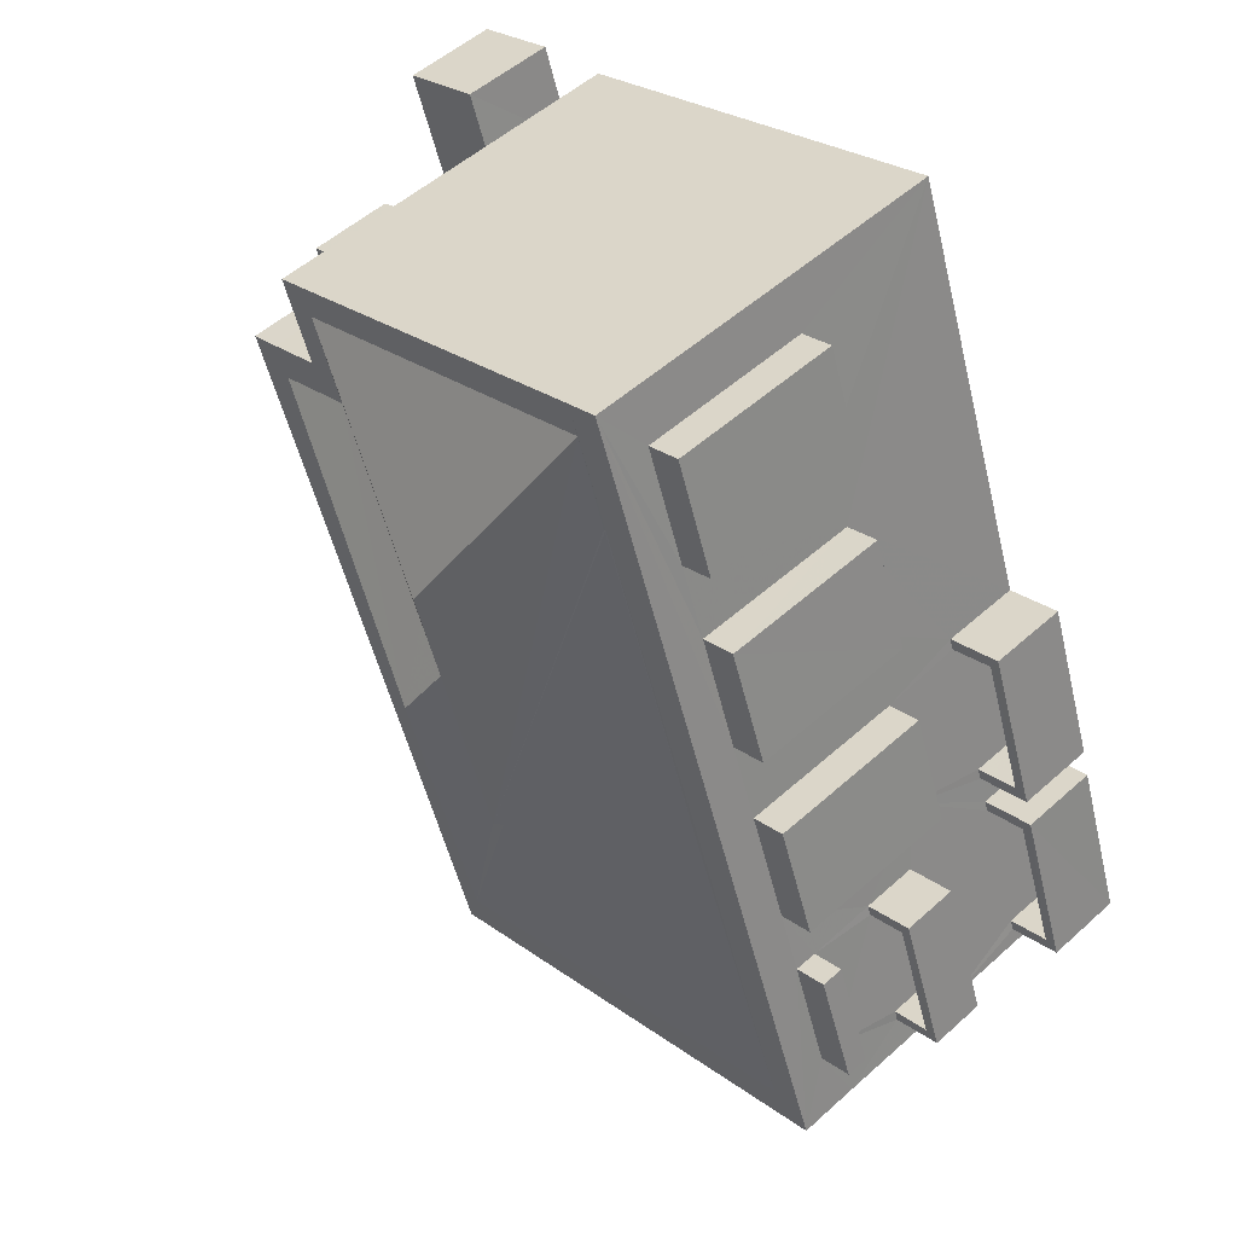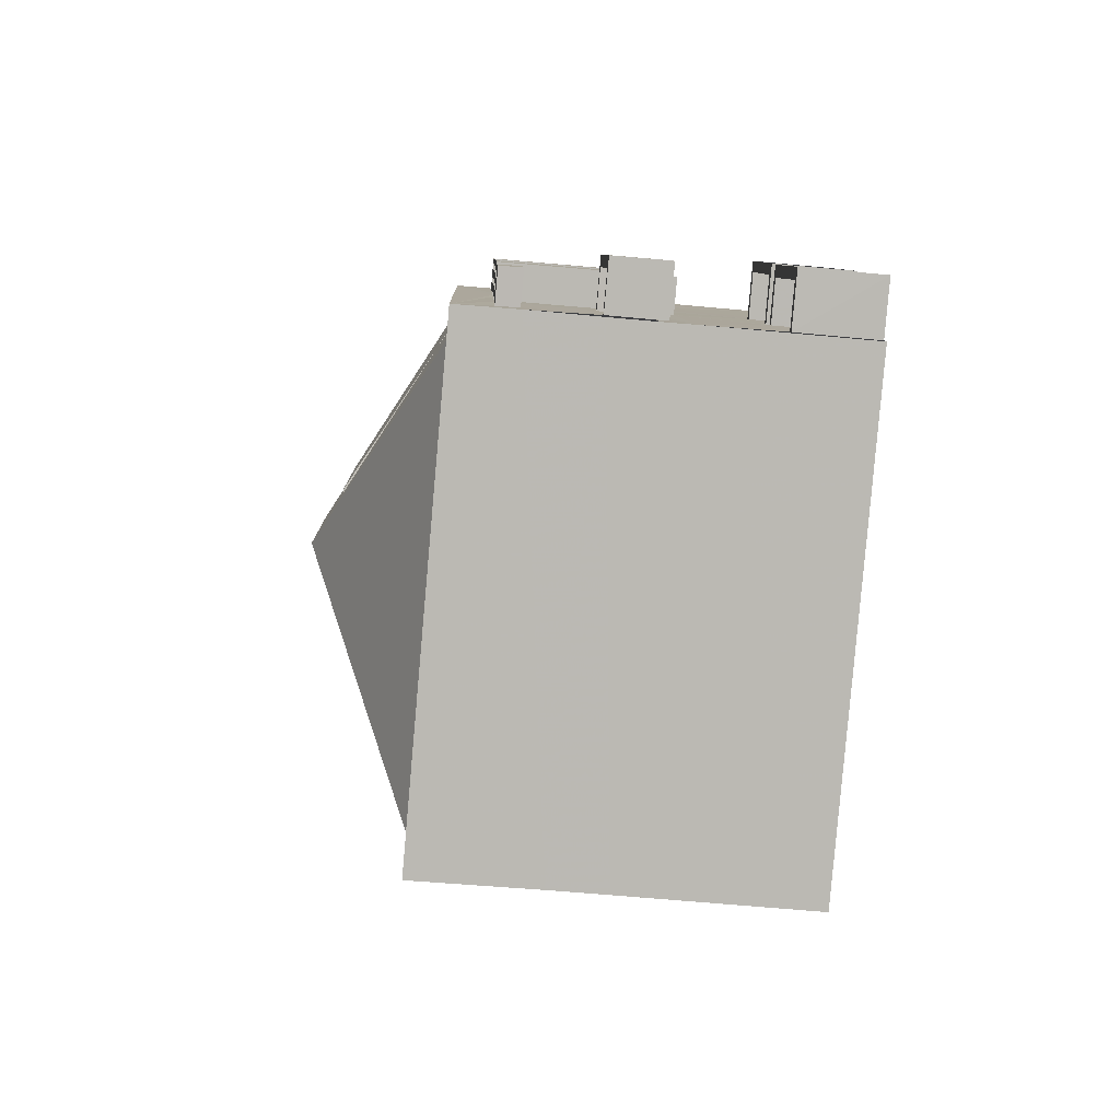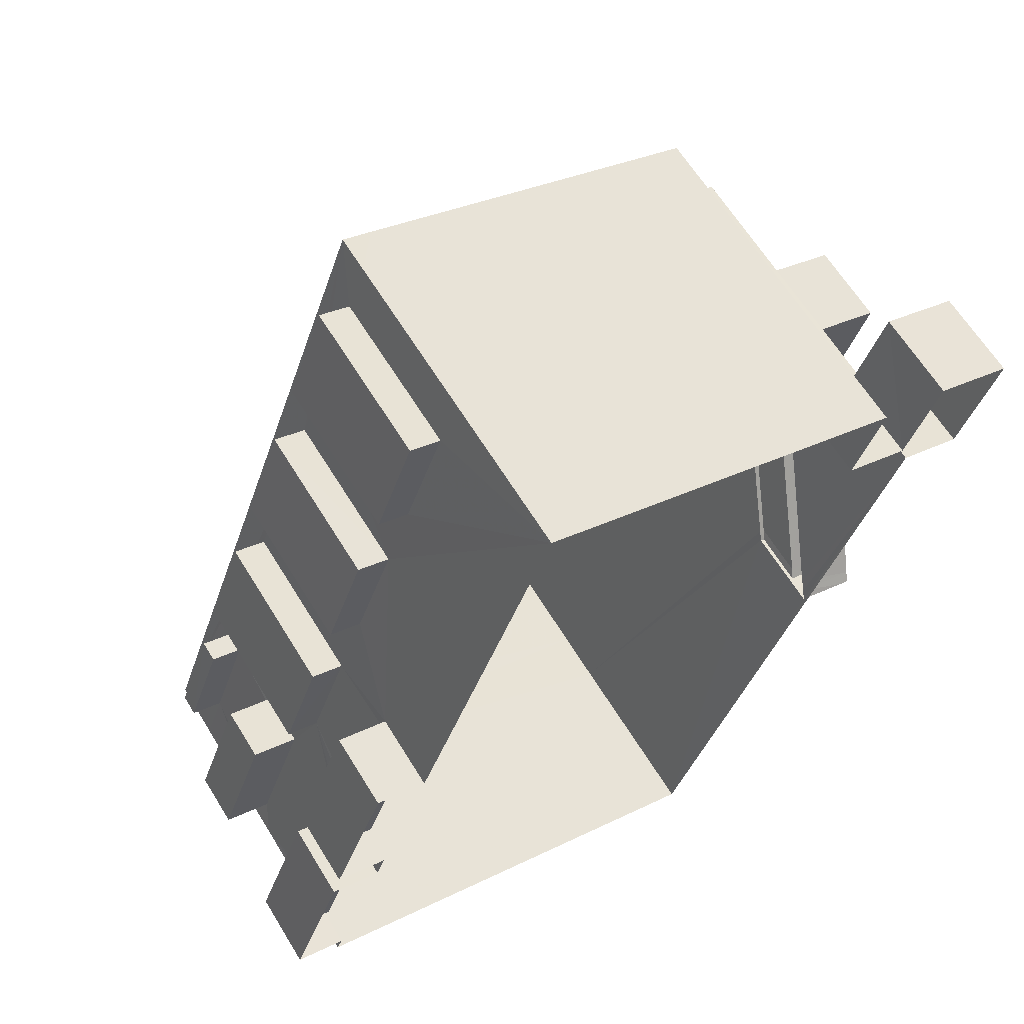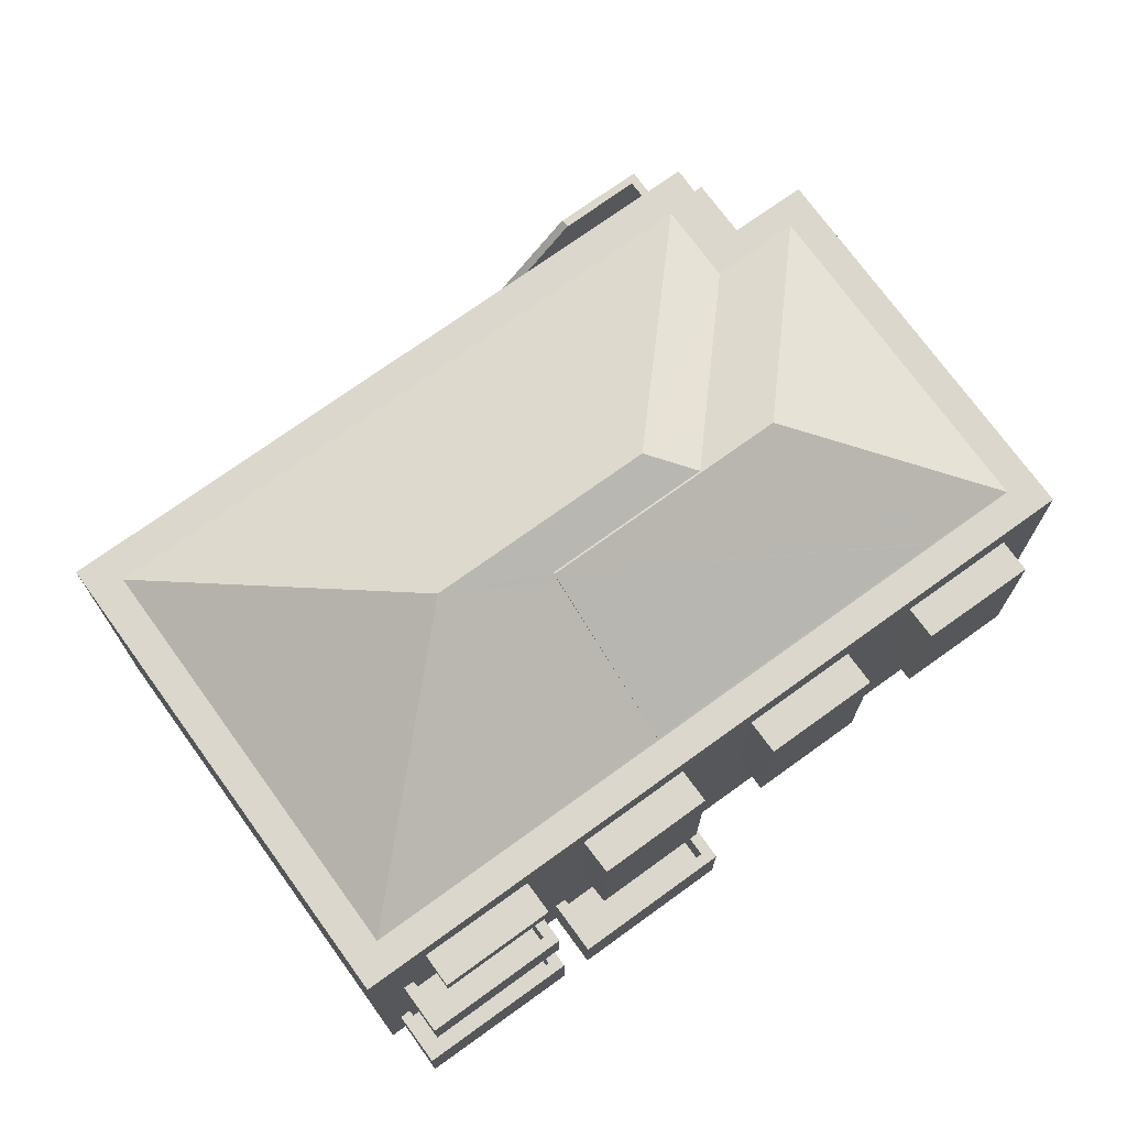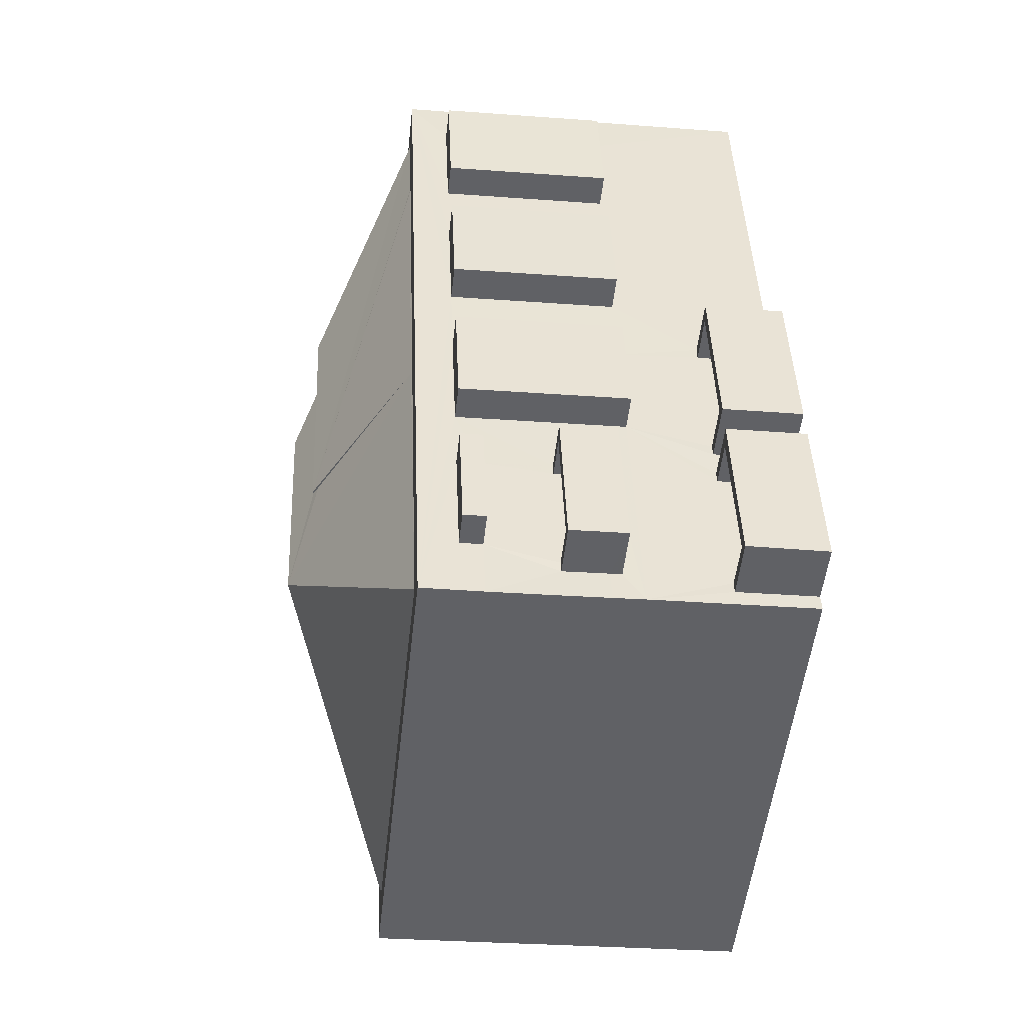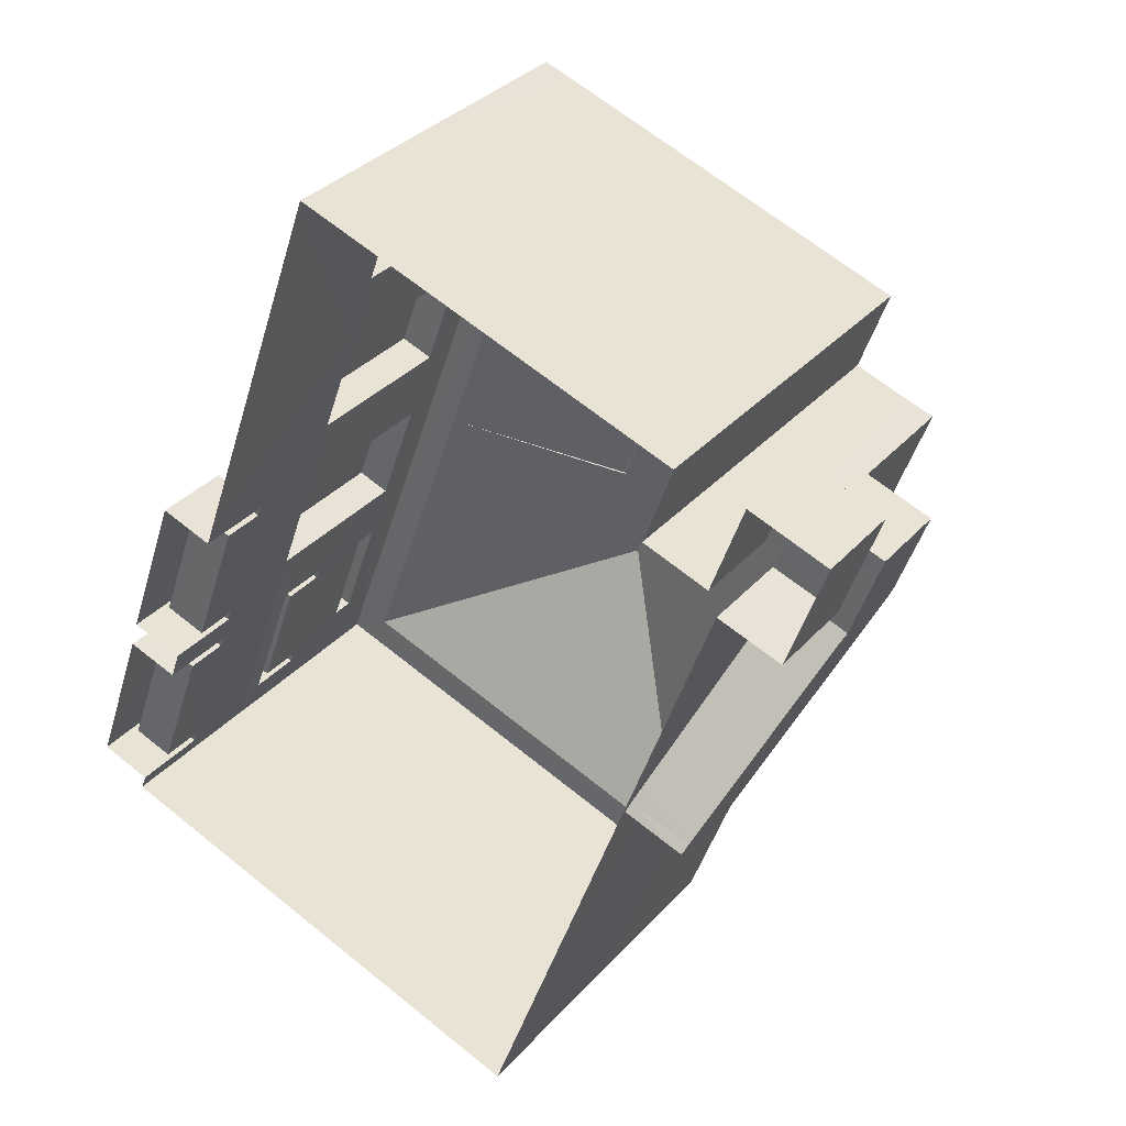
<metadata>
{"format":"obj","ext":"obj","renderer":"f3d","projection":"perspective","resolution":1024,"background":"white","views":[{"elev":52.4,"azim":46.0,"up":"+Y"},{"elev":-63.3,"azim":84.7,"up":"+Y"},{"elev":63.5,"azim":148.5,"up":"+Y"},{"elev":73.2,"azim":73.8,"up":"+Z"},{"elev":-29.4,"azim":83.5,"up":"+Y"},{"elev":33.5,"azim":-145.4,"up":"+Y"}]}
</metadata>
<code>
v -8.826e+04 -1.008e+05 2.648
v -8.826e+04 -1.008e+05 2.648
v -8.826e+04 -1.008e+05 2.649
v -8.826e+04 -1.008e+05 2.649
v -8.826e+04 -1.008e+05 2.648
v -8.825e+04 -1.008e+05 2.648
v -8.826e+04 -1.008e+05 2.649
v -8.826e+04 -1.008e+05 2.649
v -8.825e+04 -1.008e+05 2.65
v -8.825e+04 -1.008e+05 2.652
v -8.825e+04 -1.008e+05 2.652
v -8.825e+04 -1.008e+05 2.652
v -8.825e+04 -1.008e+05 2.651
v -8.825e+04 -1.008e+05 2.65
v -8.825e+04 -1.008e+05 2.652
v -8.825e+04 -1.008e+05 2.651
v -8.825e+04 -1.008e+05 2.651
v -8.825e+04 -1.008e+05 2.651
v -8.826e+04 -1.008e+05 2.834
v -8.826e+04 -1.008e+05 2.711
v -8.826e+04 -1.008e+05 2.711
v -8.826e+04 -1.008e+05 2.835
v -8.826e+04 -1.008e+05 2.828
v -8.826e+04 -1.008e+05 5.525
v -8.826e+04 -1.008e+05 5.402
v -8.826e+04 -1.008e+05 5.525
v -8.826e+04 -1.008e+05 2.711
v -8.826e+04 -1.008e+05 2.956
v -8.826e+04 -1.008e+05 5.402
v -8.826e+04 -1.008e+05 5.525
v -8.826e+04 -1.008e+05 5.525
v -8.826e+04 -1.008e+05 5.525
v -8.826e+04 -1.008e+05 5.446
v -8.825e+04 -1.008e+05 8.132
v -8.825e+04 -1.008e+05 8.132
v -8.825e+04 -1.008e+05 8.133
v -8.825e+04 -1.008e+05 8.133
v -8.825e+04 -1.008e+05 5.531
v -8.825e+04 -1.008e+05 5.531
v -8.825e+04 -1.008e+05 5.532
v -8.825e+04 -1.008e+05 5.532
v -8.825e+04 -1.008e+05 5.531
v -8.825e+04 -1.008e+05 5.53
v -8.825e+04 -1.008e+05 5.531
v -8.825e+04 -1.008e+05 5.53
v -8.825e+04 -1.008e+05 5.529
v -8.825e+04 -1.008e+05 5.529
v -8.825e+04 -1.008e+05 5.53
v -8.825e+04 -1.008e+05 5.53
v -8.825e+04 -1.008e+05 5.882
v -8.825e+04 -1.008e+05 5.882
v -8.825e+04 -1.008e+05 5.883
v -8.825e+04 -1.008e+05 5.883
v -8.826e+04 -1.008e+05 4.29
v -8.826e+04 -1.008e+05 4.289
v -8.826e+04 -1.008e+05 4.29
v -8.826e+04 -1.008e+05 4.289
v -8.826e+04 -1.008e+05 4.29
v -8.826e+04 -1.008e+05 4.29
v -8.825e+04 -1.008e+05 9.214
v -8.825e+04 -1.008e+05 9.214
v -8.825e+04 -1.008e+05 9.215
v -8.825e+04 -1.008e+05 9.218
v -8.825e+04 -1.008e+05 9.218
v -8.825e+04 -1.008e+05 9.218
v -8.826e+04 -1.008e+05 9.215
v -8.826e+04 -1.008e+05 9.215
v -8.826e+04 -1.008e+05 9.215
v -8.825e+04 -1.008e+05 9.218
v -8.826e+04 -1.008e+05 9.215
v -8.826e+04 -1.008e+05 9.214
v -8.826e+04 -1.008e+05 9.215
v -8.826e+04 -1.008e+05 9.215
v -8.825e+04 -1.008e+05 9.214
v -8.825e+04 -1.008e+05 9.215
v -8.826e+04 -1.008e+05 3.335
v -8.826e+04 -1.008e+05 3.334
v -8.826e+04 -1.008e+05 3.211
v -8.826e+04 -1.008e+05 5.902
v -8.826e+04 -1.008e+05 3.211
v -8.826e+04 -1.008e+05 5.902
v -8.826e+04 -1.008e+05 6.025
v -8.826e+04 -1.008e+05 6.025
v -8.826e+04 -1.008e+05 6.025
v -8.826e+04 -1.008e+05 6.025
v -8.826e+04 -1.008e+05 6.025
v -8.826e+04 -1.008e+05 6.025
v -8.826e+04 -1.008e+05 4.335
v -8.826e+04 -1.008e+05 5.336
v -8.826e+04 -1.008e+05 6.902
v -8.826e+04 -1.008e+05 4.335
v -8.826e+04 -1.008e+05 7.025
v -8.826e+04 -1.008e+05 7.025
v -8.826e+04 -1.008e+05 6.026
v -8.826e+04 -1.008e+05 4.211
v -8.826e+04 -1.008e+05 4.211
v -8.826e+04 -1.008e+05 7.025
v -8.826e+04 -1.008e+05 7.025
v -8.826e+04 -1.008e+05 4.334
v -8.826e+04 -1.008e+05 6.902
v -8.826e+04 -1.008e+05 4.211
v -8.826e+04 -1.008e+05 4.211
v -8.826e+04 -1.008e+05 6.902
v -8.826e+04 -1.008e+05 7.025
v -8.826e+04 -1.008e+05 7.025
v -8.826e+04 -1.008e+05 7.025
v -8.826e+04 -1.008e+05 7.025
v -8.826e+04 -1.008e+05 7.025
v -8.826e+04 -1.008e+05 7.025
v -8.825e+04 -1.008e+05 9.237
v -8.825e+04 -1.008e+05 11.23
v -8.825e+04 -1.008e+05 10.76
v -8.825e+04 -1.008e+05 9.23
v -8.825e+04 -1.008e+05 9.23
v -8.825e+04 -1.008e+05 10.84
v -8.825e+04 -1.008e+05 11.23
v -8.825e+04 -1.008e+05 10.84
v -8.825e+04 -1.008e+05 10.52
v -8.825e+04 -1.008e+05 10.86
v -8.825e+04 -1.008e+05 10.86
v -8.825e+04 -1.008e+05 3.258
v -8.825e+04 -1.008e+05 3.258
v -8.825e+04 -1.008e+05 3.257
v -8.825e+04 -1.008e+05 3.257
v -8.825e+04 -1.008e+05 4.058
v -8.825e+04 -1.008e+05 4.058
v -8.825e+04 -1.008e+05 4.058
v -8.825e+04 -1.008e+05 4.058
v -8.825e+04 -1.008e+05 4.057
v -8.825e+04 -1.008e+05 4.057
v -8.825e+04 -1.008e+05 4.057
v -8.825e+04 -1.008e+05 4.057
v -8.825e+04 -1.008e+05 3.256
v -8.825e+04 -1.008e+05 3.257
v -8.825e+04 -1.008e+05 3.256
v -8.825e+04 -1.008e+05 3.257
v -8.825e+04 -1.008e+05 4.057
v -8.825e+04 -1.008e+05 4.057
v -8.825e+04 -1.008e+05 4.057
v -8.825e+04 -1.008e+05 4.057
v -8.825e+04 -1.008e+05 4.056
v -8.825e+04 -1.008e+05 4.056
v -8.825e+04 -1.008e+05 4.056
v -8.825e+04 -1.008e+05 4.056
v -8.825e+04 -1.008e+05 8.532
v -8.825e+04 -1.008e+05 8.533
v -8.825e+04 -1.008e+05 8.532
v -8.825e+04 -1.008e+05 8.533
v -8.825e+04 -1.008e+05 8.531
v -8.825e+04 -1.008e+05 8.532
v -8.825e+04 -1.008e+05 8.531
v -8.825e+04 -1.008e+05 8.532
v -8.825e+04 -1.008e+05 8.531
v -8.825e+04 -1.008e+05 8.531
v -8.825e+04 -1.008e+05 8.53
v -8.825e+04 -1.008e+05 8.53
v -8.825e+04 -1.008e+05 8.529
v -8.825e+04 -1.008e+05 8.53
v -8.825e+04 -1.008e+05 8.529
v -8.825e+04 -1.008e+05 8.53
v -8.825e+04 -1.008e+05 6.082
v -8.825e+04 -1.008e+05 6.083
v -8.825e+04 -1.008e+05 6.082
v -8.825e+04 -1.008e+05 6.083
v -8.825e+04 -1.008e+05 6.883
v -8.825e+04 -1.008e+05 6.883
v -8.825e+04 -1.008e+05 6.883
v -8.825e+04 -1.008e+05 6.882
v -8.825e+04 -1.008e+05 6.882
v -8.825e+04 -1.008e+05 6.882
v -8.825e+04 -1.008e+05 6.882
v -8.825e+04 -1.008e+05 6.883
v -8.825e+04 -1.008e+05 6.028
v -8.825e+04 -1.008e+05 7.028
v -8.825e+04 -1.008e+05 5.533
v -8.825e+04 -1.008e+05 8.133
v -8.825e+04 -1.008e+05 6.083
v -8.825e+04 -1.008e+05 6.883
v -8.825e+04 -1.008e+05 8.529
v -8.825e+04 -1.008e+05 5.529
v -8.825e+04 -1.008e+05 6.083
f 1 2 3
f 4 1 3
f 5 6 7
f 8 9 10
f 4 3 8
f 10 11 12
f 13 9 14
f 7 6 9
f 8 3 7
f 15 11 16
f 17 9 13
f 18 10 17
f 11 18 16
f 10 9 17
f 8 7 9
f 10 18 11
f 19 20 21
f 22 20 19
f 22 23 20
f 24 25 26
f 23 27 20
f 28 19 25
f 28 22 19
f 29 28 25
f 26 30 24
f 24 31 32
f 24 30 31
f 33 24 32
f 29 25 24
f 33 29 24
f 34 35 36
f 37 34 36
f 38 39 40
f 41 38 40
f 42 43 44
f 42 45 43
f 46 47 48
f 49 46 48
f 50 51 52
f 53 50 52
f 54 55 56
f 55 57 56
f 56 58 59
f 56 57 58
f 60 61 62
f 60 62 63
f 63 64 65
f 66 67 68
f 65 66 68
f 64 66 65
f 63 69 64
f 63 62 69
f 67 66 70
f 71 70 72
f 71 72 61
f 66 73 70
f 74 75 62
f 74 62 61
f 72 74 61
f 72 70 73
f 76 77 78
f 77 76 79
f 78 77 80
f 76 81 79
f 79 81 82
f 82 81 83
f 83 84 82
f 82 84 85
f 85 84 86
f 84 87 86
f 88 89 90
f 88 91 89
f 92 93 90
f 90 89 94
f 92 90 94
f 91 88 95
f 96 91 95
f 97 98 93
f 92 97 93
f 99 100 101
f 102 99 101
f 100 99 103
f 104 105 106
f 106 105 107
f 107 105 108
f 105 109 108
f 104 106 100
f 103 104 100
f 110 111 69
f 110 69 62
f 112 111 110
f 110 62 113
f 114 113 62
f 112 115 111
f 115 116 111
f 115 117 116
f 64 111 116
f 116 66 64
f 117 118 116
f 116 73 66
f 116 118 73
f 75 114 62
f 64 69 111
f 113 119 110
f 75 74 114
f 114 119 113
f 74 119 114
f 74 120 119
f 120 72 73
f 118 120 73
f 118 117 120
f 117 119 120
f 117 115 119
f 72 120 74
f 121 122 123
f 124 121 123
f 125 126 127
f 127 126 128
f 129 130 131
f 132 126 125
f 129 132 130
f 132 129 126
f 133 134 135
f 133 136 134
f 137 138 139
f 138 140 139
f 141 142 143
f 142 140 144
f 139 140 142
f 143 142 144
f 145 146 147
f 145 148 146
f 149 150 151
f 149 152 150
f 153 154 155
f 156 153 155
f 157 158 159
f 157 160 158
f 161 162 163
f 161 164 162
f 165 166 167
f 168 169 170
f 168 171 169
f 172 166 165
f 171 166 172
f 171 168 166
f 4 59 58
f 4 8 59
f 4 57 1
f 4 58 57
f 57 2 1
f 57 55 2
f 3 2 55
f 54 3 55
f 96 10 173
f 8 10 27
f 92 174 65
f 89 173 94
f 92 65 68
f 56 59 31
f 59 8 29
f 56 108 68
f 109 87 97
f 68 97 92
f 59 29 33
f 32 59 33
f 109 86 87
f 29 8 28
f 31 59 32
f 89 91 173
f 56 31 108
f 91 96 173
f 108 109 68
f 8 22 28
f 8 23 22
f 27 10 96
f 8 27 23
f 68 109 97
f 175 10 12
f 175 173 10
f 176 63 65
f 175 177 173
f 178 174 173
f 176 65 174
f 178 176 174
f 173 177 178
f 3 54 7
f 68 54 56
f 7 54 70
f 54 67 70
f 68 67 54
f 71 5 7
f 70 71 7
f 60 179 61
f 61 180 71
f 71 180 5
f 180 6 5
f 61 179 180
f 153 60 63
f 157 179 60
f 127 175 12
f 148 63 176
f 127 12 11
f 148 176 37
f 180 46 6
f 41 175 131
f 6 45 9
f 138 18 17
f 49 6 46
f 138 130 18
f 124 128 121
f 152 63 145
f 145 63 148
f 160 157 60
f 131 128 124
f 41 131 130
f 149 63 152
f 6 49 45
f 45 143 9
f 133 137 136
f 128 175 127
f 41 141 38
f 38 42 149
f 156 160 60
f 38 141 143
f 137 133 141
f 42 143 45
f 41 138 137
f 153 156 60
f 42 153 149
f 153 63 149
f 131 175 128
f 41 130 138
f 141 41 137
f 38 143 42
f 94 174 92
f 94 173 174
f 165 178 177
f 181 165 177
f 53 177 175
f 178 165 176
f 175 41 50
f 53 181 177
f 41 152 169
f 165 37 176
f 152 145 34
f 164 170 167
f 165 167 37
f 34 37 170
f 53 175 50
f 164 161 170
f 50 41 169
f 34 170 169
f 152 34 169
f 167 170 37
f 46 180 179
f 157 46 179
f 160 156 45
f 49 160 45
f 90 93 83
f 81 90 83
f 81 88 90
f 88 76 95
f 95 76 78
f 81 76 88
f 87 84 98
f 97 87 98
f 93 84 83
f 93 98 84
f 105 104 82
f 85 105 82
f 86 105 85
f 86 109 105
f 79 99 77
f 80 77 102
f 103 99 79
f 77 99 102
f 82 103 79
f 82 104 103
f 26 106 107
f 30 26 107
f 106 26 100
f 26 25 100
f 100 25 101
f 101 19 21
f 101 25 19
f 108 30 107
f 108 31 30
f 78 20 27
f 78 27 96
f 21 20 80
f 101 21 80
f 78 96 95
f 101 80 102
f 80 20 78
f 112 110 119
f 115 112 119
f 124 123 129
f 131 124 129
f 129 123 122
f 126 129 122
f 121 126 122
f 121 128 126
f 132 15 16
f 132 125 15
f 127 15 125
f 127 11 15
f 130 132 16
f 18 130 16
f 141 135 142
f 141 133 135
f 139 135 134
f 139 142 135
f 136 139 134
f 136 137 139
f 144 13 14
f 144 140 13
f 140 17 13
f 140 138 17
f 14 143 144
f 14 9 143
f 147 146 36
f 35 147 36
f 37 36 146
f 148 37 146
f 145 147 35
f 34 145 35
f 40 151 150
f 40 39 151
f 152 41 40
f 150 152 40
f 38 149 151
f 39 38 151
f 155 154 44
f 43 155 44
f 42 44 154
f 153 42 154
f 45 155 43
f 45 156 155
f 159 158 48
f 47 159 48
f 49 48 158
f 160 49 158
f 157 159 47
f 46 157 47
f 168 161 163
f 168 170 161
f 168 163 162
f 166 168 162
f 162 167 166
f 162 164 167
f 50 169 171
f 51 50 171
f 51 172 52
f 51 171 172
f 53 52 181
f 52 172 181
f 172 165 181

</code>
